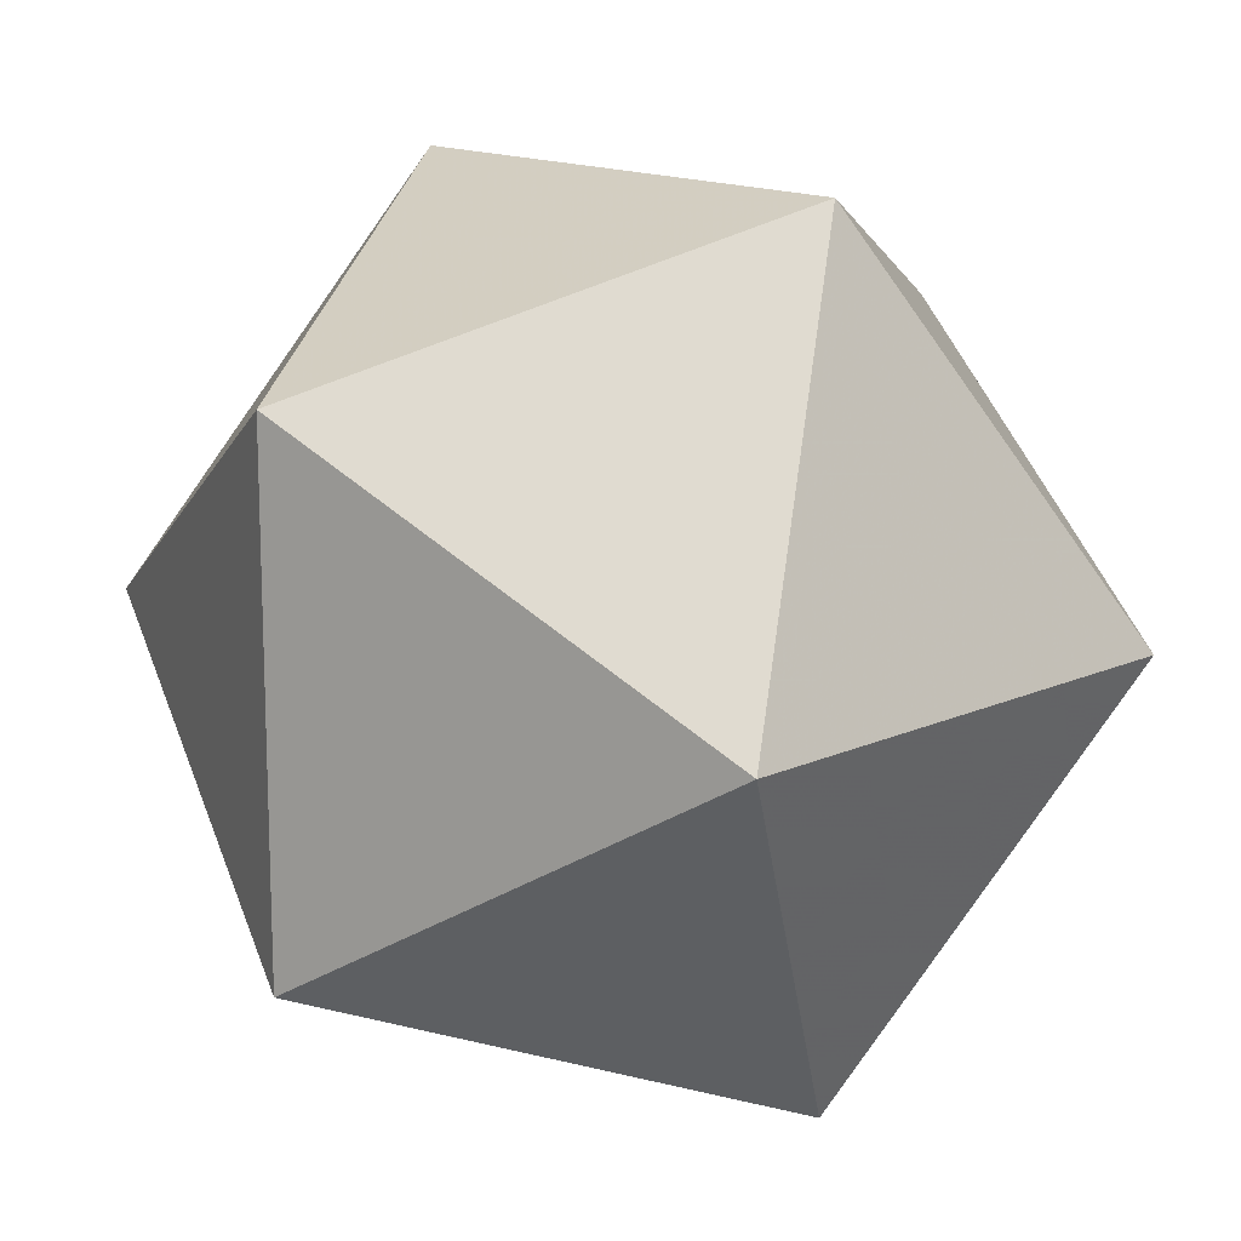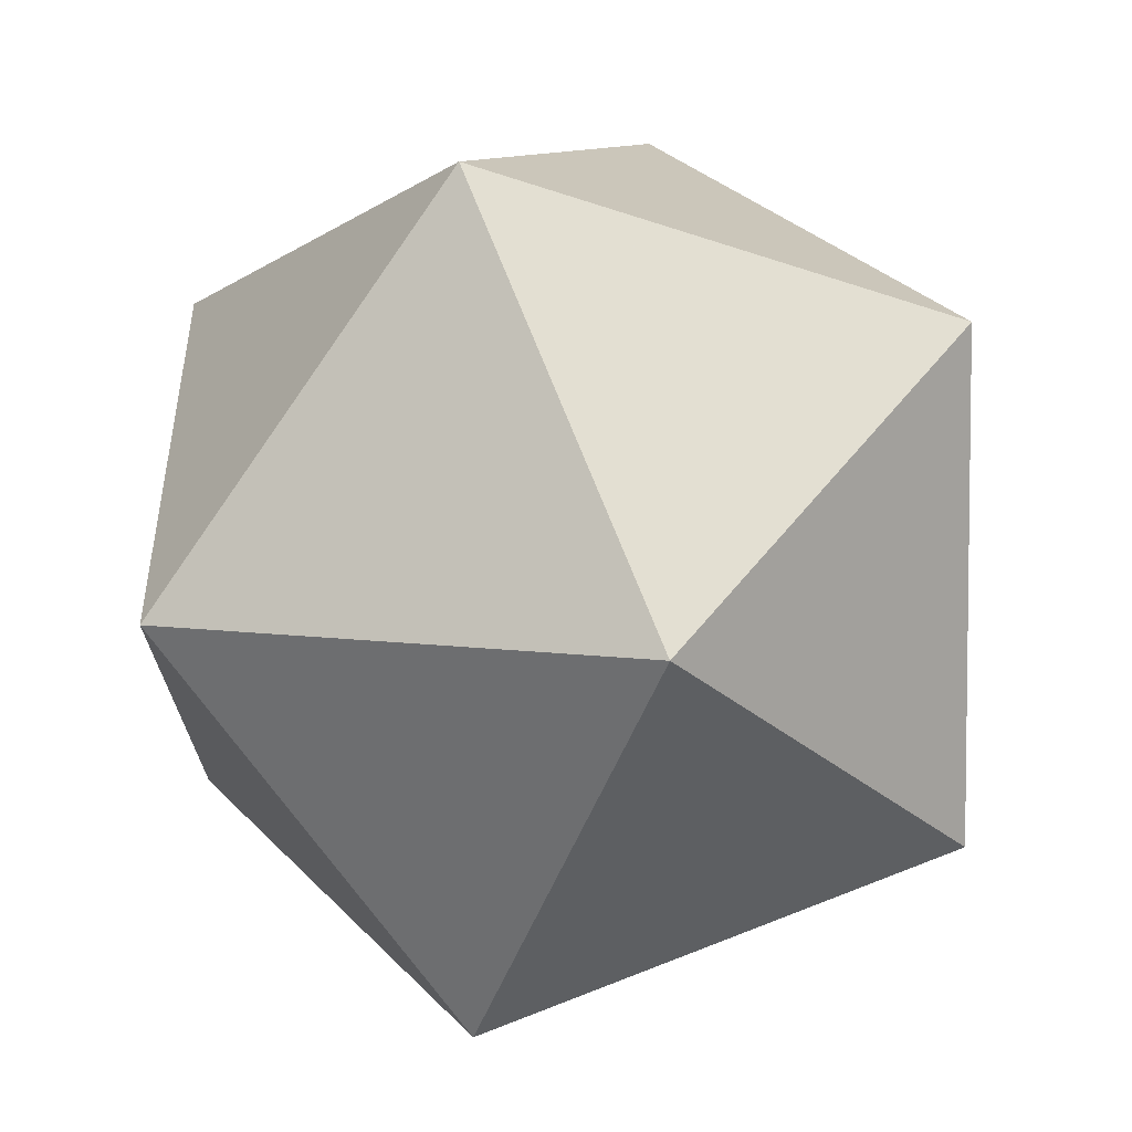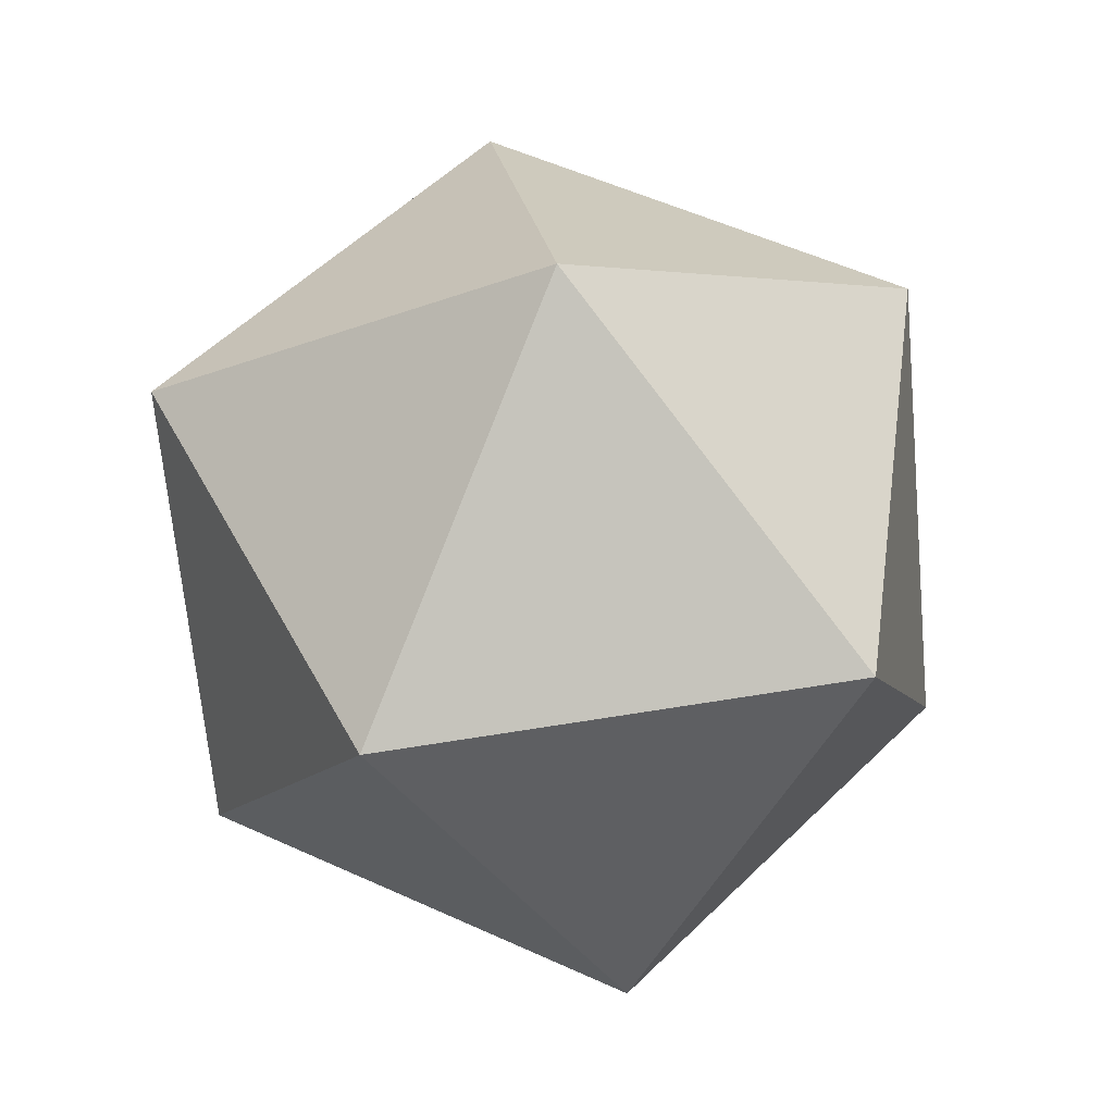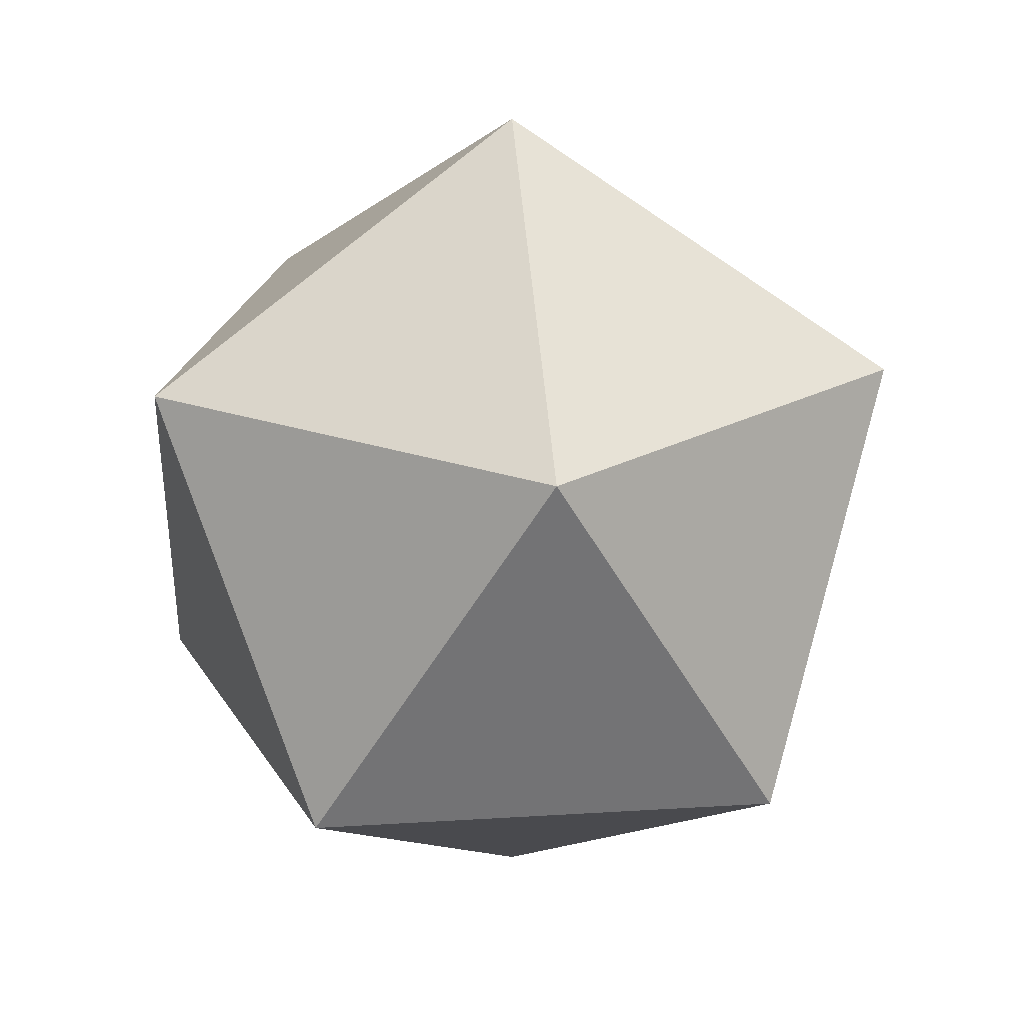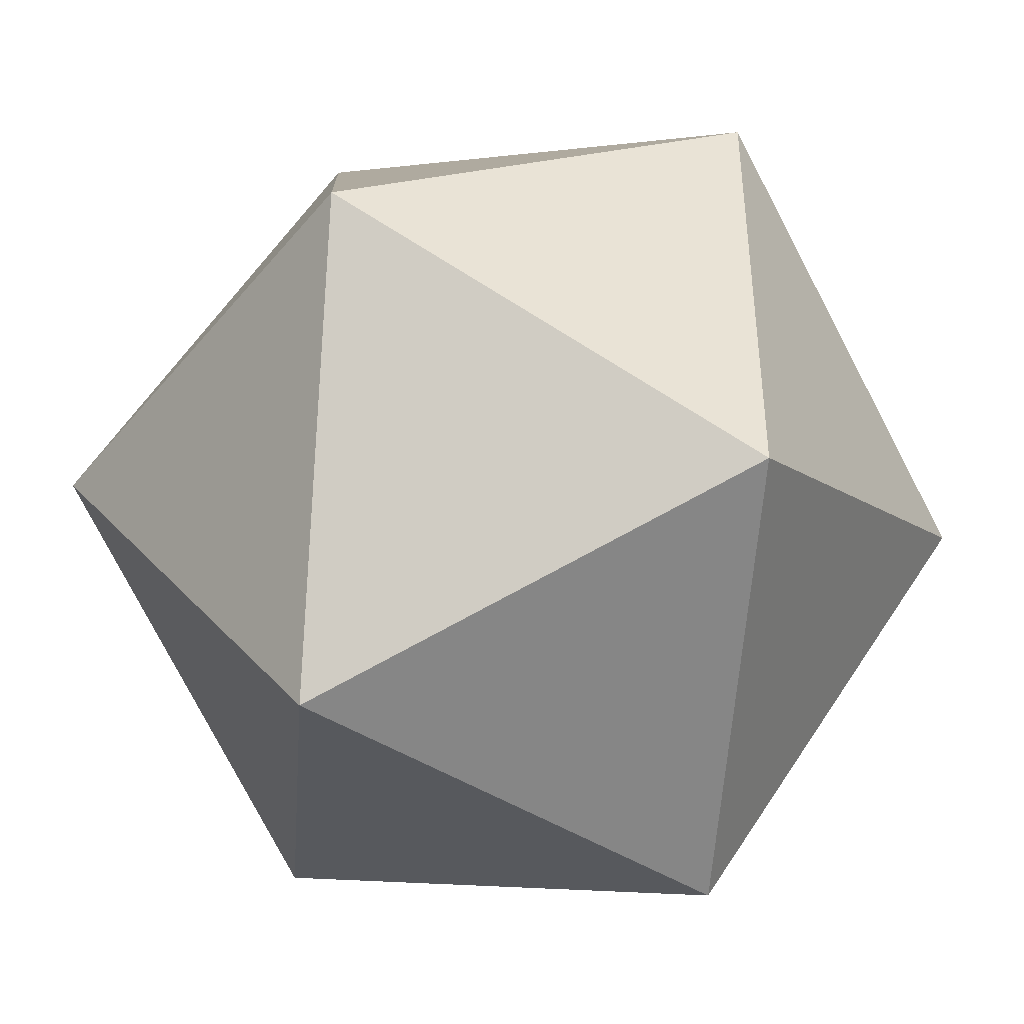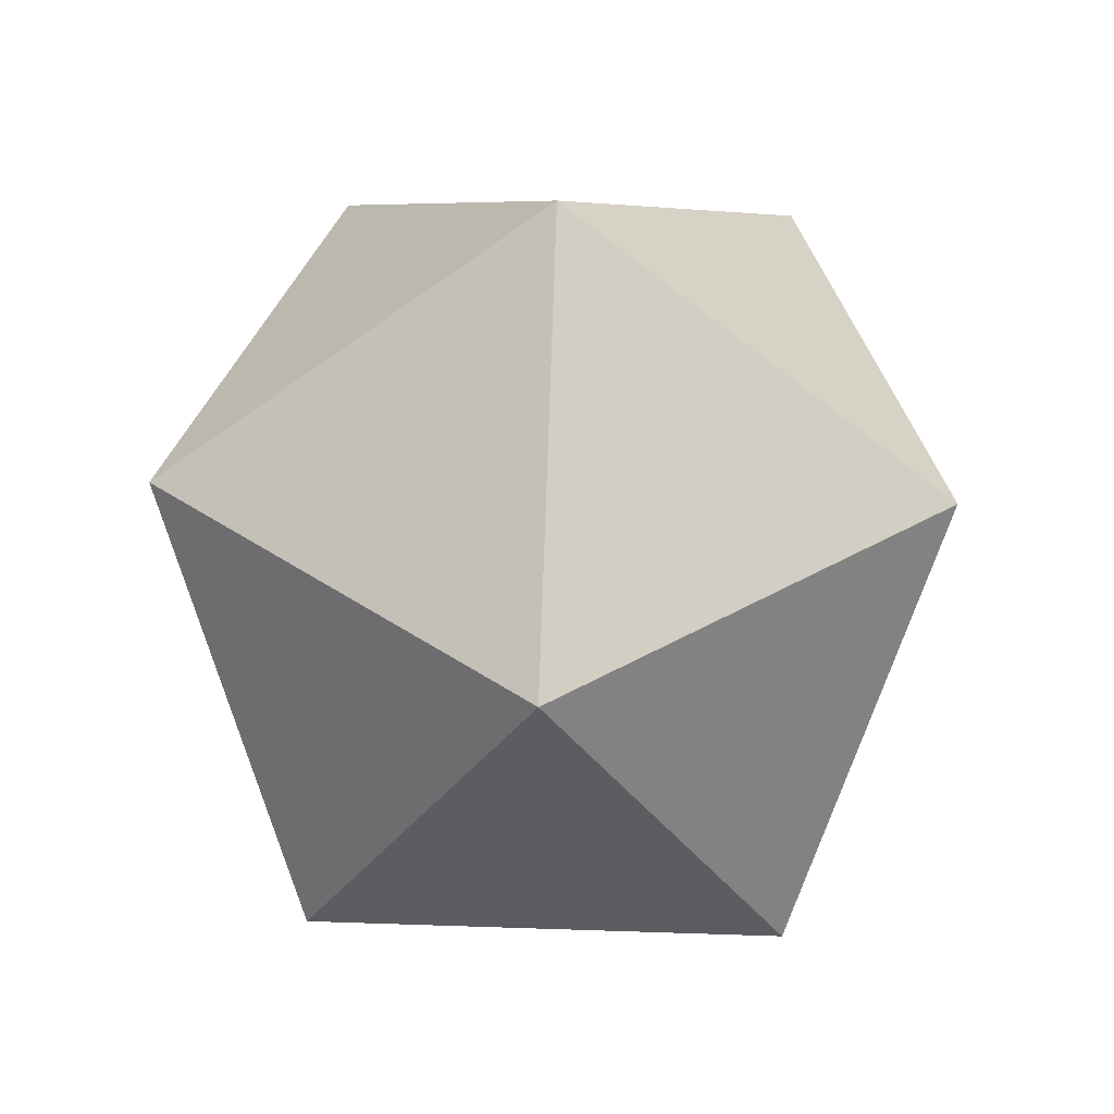
<metadata>
{"format":"obj","ext":"obj","renderer":"f3d","projection":"perspective","resolution":1024,"background":"white","views":[{"elev":15.1,"azim":167.4,"up":"+Y"},{"elev":-50.2,"azim":-168.5,"up":"+Y"},{"elev":54.3,"azim":-28.1,"up":"+Z"},{"elev":23.6,"azim":84.0,"up":"+Z"},{"elev":-44.7,"azim":85.1,"up":"+Y"},{"elev":43.5,"azim":-51.7,"up":"+Z"}]}
</metadata>
<code>
v 0 0 1.176
v 1.051 0 0.5257
v 0.3249 1 0.5257
v -0.8507 0.618 0.5257
v -0.8507 -0.618 0.5257
v 0.3249 -1 0.5257
v 0.8507 0.618 -0.5257
v 0.8507 -0.618 -0.5257
v -0.3249 1 -0.5257
v -1.051 0 -0.5257
v -0.3249 -1 -0.5257
v 0 0 -1.176
v 0.5257 0 0.8507
v 0.6882 0.5 0.5257
v 0.1625 0.5 0.8507
v -0.2629 0.809 0.5257
v -0.4253 0.309 0.8507
v -0.8507 0 0.5257
v -0.4253 -0.309 0.8507
v -0.2629 -0.809 0.5257
v 0.1625 -0.5 0.8507
v 0.6882 -0.5 0.5257
v 0.5878 -0.809 0
v 0.9511 -0.309 0
v 0.8507 0 -0.5257
v 0.9511 0.309 0
v 0.5878 0.809 0
v 0.2629 0.809 -0.5257
v 0 1 0
v -0.5878 0.809 0
v -0.6882 0.5 -0.5257
v -0.9511 0.309 0
v -0.9511 -0.309 0
v -0.6882 -0.5 -0.5257
v -0.5878 -0.809 0
v 0 -1 0
v 0.2629 -0.809 -0.5257
v 0.4253 -0.309 -0.8507
v 0.4253 0.309 -0.8507
v -0.1625 0.5 -0.8507
v -0.1625 -0.5 -0.8507
v -0.5257 0 -0.8507
v 0.2629 0 1.013
v 0.8698 0.25 0.5257
v 0.2437 0.75 0.6882
v 0.03103 0.9045 0.5257
v -0.638 0.4635 0.6882
v -0.8507 0.309 0.5257
v -0.638 -0.4635 0.6882
v -0.5568 -0.7135 0.5257
v 0.2437 -0.75 0.6882
v 0.5066 -0.75 0.5257
v 0.4564 -0.9045 0.2629
v 0.9009 -0.4635 -0.2629
v 0.8507 -0.309 -0.5257
v 0.9009 0.4635 -0.2629
v 0.7192 0.7135 -0.2629
v 0.5568 0.7135 -0.5257
v -0.1625 1 -0.2629
v -0.4564 0.9045 -0.2629
v -0.5066 0.75 -0.5257
v -1.001 0.1545 -0.2629
v -1.001 -0.1545 -0.2629
v -0.8698 -0.25 -0.5257
v -0.4564 -0.9045 -0.2629
v -0.1625 -1 -0.2629
v -0.03103 -0.9045 -0.5257
v 0.638 -0.4635 -0.6882
v 0.2127 0.1545 -1.013
v -0.08123 0.25 -1.013
v -0.2437 -0.75 -0.6882
v -0.2629 0 -1.013
v 0.7886 0 0.6882
v 0.5066 0.75 0.5257
v 0.08123 0.25 1.013
v -0.5568 0.7135 0.5257
v -0.2127 0.1545 1.013
v -0.8507 -0.309 0.5257
v -0.2127 -0.1545 1.013
v 0.03103 -0.9045 0.5257
v 0.08123 -0.25 1.013
v 0.8698 -0.25 0.5257
v 0.7192 -0.7135 -0.2629
v 1.001 -0.1545 0.2629
v 0.8507 0.309 -0.5257
v 1.001 0.1545 0.2629
v 0.4564 0.9045 0.2629
v -0.03103 0.9045 -0.5257
v 0.1625 1 0.2629
v -0.7192 0.7135 0.2629
v -0.8698 0.25 -0.5257
v -0.9009 0.4635 0.2629
v -0.9009 -0.4635 0.2629
v -0.5066 -0.75 -0.5257
v -0.7192 -0.7135 0.2629
v 0.1625 -1 0.2629
v 0.5568 -0.7135 -0.5257
v 0.2127 -0.1545 -1.013
v 0.638 0.4635 -0.6882
v -0.2437 0.75 -0.6882
v -0.08123 -0.25 -1.013
v -0.7886 0 -0.6882
v 0.4253 0.5 0.6882
v 0.3441 0.25 0.8507
v 0.607 0.25 0.6882
v -0.3441 0.559 0.6882
v -0.1314 0.4045 0.8507
v -0.0502 0.6545 0.6882
v -0.638 -0.1545 0.6882
v -0.4253 0 0.8507
v -0.638 0.1545 0.6882
v -0.0502 -0.6545 0.6882
v -0.1314 -0.4045 0.8507
v -0.3441 -0.559 0.6882
v 0.607 -0.25 0.6882
v 0.3441 -0.25 0.8507
v 0.4253 -0.5 0.6882
v 0.7694 -0.559 0
v 0.8196 -0.4045 0.2629
v 0.638 -0.6545 0.2629
v 0.9009 0.1545 -0.2629
v 0.9511 0 0
v 0.9009 -0.1545 -0.2629
v 0.638 0.6545 0.2629
v 0.8196 0.4045 0.2629
v 0.7694 0.559 0
v 0.1314 0.9045 -0.2629
v 0.2939 0.9045 0
v 0.4253 0.809 -0.2629
v -0.4253 0.809 0.2629
v -0.1314 0.9045 0.2629
v -0.2939 0.9045 0
v -0.8196 0.4045 -0.2629
v -0.7694 0.559 0
v -0.638 0.6545 -0.2629
v -0.9009 -0.1545 0.2629
v -0.9009 0.1545 0.2629
v -0.9511 0 0
v -0.638 -0.6545 -0.2629
v -0.7694 -0.559 0
v -0.8196 -0.4045 -0.2629
v -0.1314 -0.9045 0.2629
v -0.4253 -0.809 0.2629
v -0.2939 -0.9045 0
v 0.4253 -0.809 -0.2629
v 0.2939 -0.9045 0
v 0.1314 -0.9045 -0.2629
v 0.4253 0 -0.8507
v 0.638 0.1545 -0.6882
v 0.638 -0.1545 -0.6882
v 0.0502 0.6545 -0.6882
v 0.3441 0.559 -0.6882
v 0.1314 0.4045 -0.8507
v 0.1314 -0.4045 -0.8507
v 0.3441 -0.559 -0.6882
v 0.0502 -0.6545 -0.6882
v -0.607 0.25 -0.6882
v -0.4253 0.5 -0.6882
v -0.3441 0.25 -0.8507
v -0.4253 -0.5 -0.6882
v -0.607 -0.25 -0.6882
v -0.3441 -0.25 -0.8507
f 103 104 105
f 106 107 108
f 109 110 111
f 112 113 114
f 115 116 117
f 118 119 120
f 121 122 123
f 124 125 126
f 127 128 129
f 130 131 132
f 133 134 135
f 136 137 138
f 139 140 141
f 142 143 144
f 145 146 147
f 148 149 150
f 151 152 153
f 154 155 156
f 157 158 159
f 160 161 162
f 74 45 103
f 75 43 104
f 73 44 105
f 76 47 106
f 77 75 107
f 45 46 108
f 78 49 109
f 79 77 110
f 47 48 111
f 80 51 112
f 81 79 113
f 49 50 114
f 82 73 115
f 43 81 116
f 51 52 117
f 83 54 118
f 84 82 119
f 52 53 120
f 85 56 121
f 86 84 122
f 54 55 123
f 87 74 124
f 44 86 125
f 56 57 126
f 88 59 127
f 89 87 128
f 57 58 129
f 90 76 130
f 46 89 131
f 59 60 132
f 91 62 133
f 92 90 134
f 60 61 135
f 93 78 136
f 48 92 137
f 62 63 138
f 94 65 139
f 95 93 140
f 63 64 141
f 96 80 142
f 50 95 143
f 65 66 144
f 97 83 145
f 53 96 146
f 66 67 147
f 98 69 148
f 99 85 149
f 55 68 150
f 100 88 151
f 58 99 152
f 69 70 153
f 101 98 154
f 68 97 155
f 67 71 156
f 102 91 157
f 61 100 158
f 70 72 159
f 71 94 160
f 64 102 161
f 72 101 162
f 103 15 104
f 104 13 105
f 105 14 103
f 106 17 107
f 107 15 108
f 108 16 106
f 109 19 110
f 110 17 111
f 111 18 109
f 112 21 113
f 113 19 114
f 114 20 112
f 115 13 116
f 116 21 117
f 117 22 115
f 118 24 119
f 119 22 120
f 120 23 118
f 121 26 122
f 122 24 123
f 123 25 121
f 124 14 125
f 125 26 126
f 126 27 124
f 127 29 128
f 128 27 129
f 129 28 127
f 130 16 131
f 131 29 132
f 132 30 130
f 133 32 134
f 134 30 135
f 135 31 133
f 136 18 137
f 137 32 138
f 138 33 136
f 139 35 140
f 140 33 141
f 141 34 139
f 142 20 143
f 143 35 144
f 144 36 142
f 145 23 146
f 146 36 147
f 147 37 145
f 148 39 149
f 149 25 150
f 150 38 148
f 151 28 152
f 152 39 153
f 153 40 151
f 154 38 155
f 155 37 156
f 156 41 154
f 157 31 158
f 158 40 159
f 159 42 157
f 160 34 161
f 161 42 162
f 162 41 160
f 74 3 45
f 45 15 103
f 103 14 74
f 75 1 43
f 43 13 104
f 104 15 75
f 73 2 44
f 44 14 105
f 105 13 73
f 76 4 47
f 47 17 106
f 106 16 76
f 77 1 75
f 75 15 107
f 107 17 77
f 45 3 46
f 46 16 108
f 108 15 45
f 78 5 49
f 49 19 109
f 109 18 78
f 79 1 77
f 77 17 110
f 110 19 79
f 47 4 48
f 48 18 111
f 111 17 47
f 80 6 51
f 51 21 112
f 112 20 80
f 81 1 79
f 79 19 113
f 113 21 81
f 49 5 50
f 50 20 114
f 114 19 49
f 82 2 73
f 73 13 115
f 115 22 82
f 43 1 81
f 81 21 116
f 116 13 43
f 51 6 52
f 52 22 117
f 117 21 51
f 83 8 54
f 54 24 118
f 118 23 83
f 84 2 82
f 82 22 119
f 119 24 84
f 52 6 53
f 53 23 120
f 120 22 52
f 85 7 56
f 56 26 121
f 121 25 85
f 86 2 84
f 84 24 122
f 122 26 86
f 54 8 55
f 55 25 123
f 123 24 54
f 87 3 74
f 74 14 124
f 124 27 87
f 44 2 86
f 86 26 125
f 125 14 44
f 56 7 57
f 57 27 126
f 126 26 56
f 88 9 59
f 59 29 127
f 127 28 88
f 89 3 87
f 87 27 128
f 128 29 89
f 57 7 58
f 58 28 129
f 129 27 57
f 90 4 76
f 76 16 130
f 130 30 90
f 46 3 89
f 89 29 131
f 131 16 46
f 59 9 60
f 60 30 132
f 132 29 59
f 91 10 62
f 62 32 133
f 133 31 91
f 92 4 90
f 90 30 134
f 134 32 92
f 60 9 61
f 61 31 135
f 135 30 60
f 93 5 78
f 78 18 136
f 136 33 93
f 48 4 92
f 92 32 137
f 137 18 48
f 62 10 63
f 63 33 138
f 138 32 62
f 94 11 65
f 65 35 139
f 139 34 94
f 95 5 93
f 93 33 140
f 140 35 95
f 63 10 64
f 64 34 141
f 141 33 63
f 96 6 80
f 80 20 142
f 142 36 96
f 50 5 95
f 95 35 143
f 143 20 50
f 65 11 66
f 66 36 144
f 144 35 65
f 97 8 83
f 83 23 145
f 145 37 97
f 53 6 96
f 96 36 146
f 146 23 53
f 66 11 67
f 67 37 147
f 147 36 66
f 98 12 69
f 69 39 148
f 148 38 98
f 99 7 85
f 85 25 149
f 149 39 99
f 55 8 68
f 68 38 150
f 150 25 55
f 100 9 88
f 88 28 151
f 151 40 100
f 58 7 99
f 99 39 152
f 152 28 58
f 69 12 70
f 70 40 153
f 153 39 69
f 101 12 98
f 98 38 154
f 154 41 101
f 68 8 97
f 97 37 155
f 155 38 68
f 67 11 71
f 71 41 156
f 156 37 67
f 102 10 91
f 91 31 157
f 157 42 102
f 61 9 100
f 100 40 158
f 158 31 61
f 70 12 72
f 72 42 159
f 159 40 70
f 71 11 94
f 94 34 160
f 160 41 71
f 64 10 102
f 102 42 161
f 161 34 64
f 72 12 101
f 101 41 162
f 162 42 72

</code>
